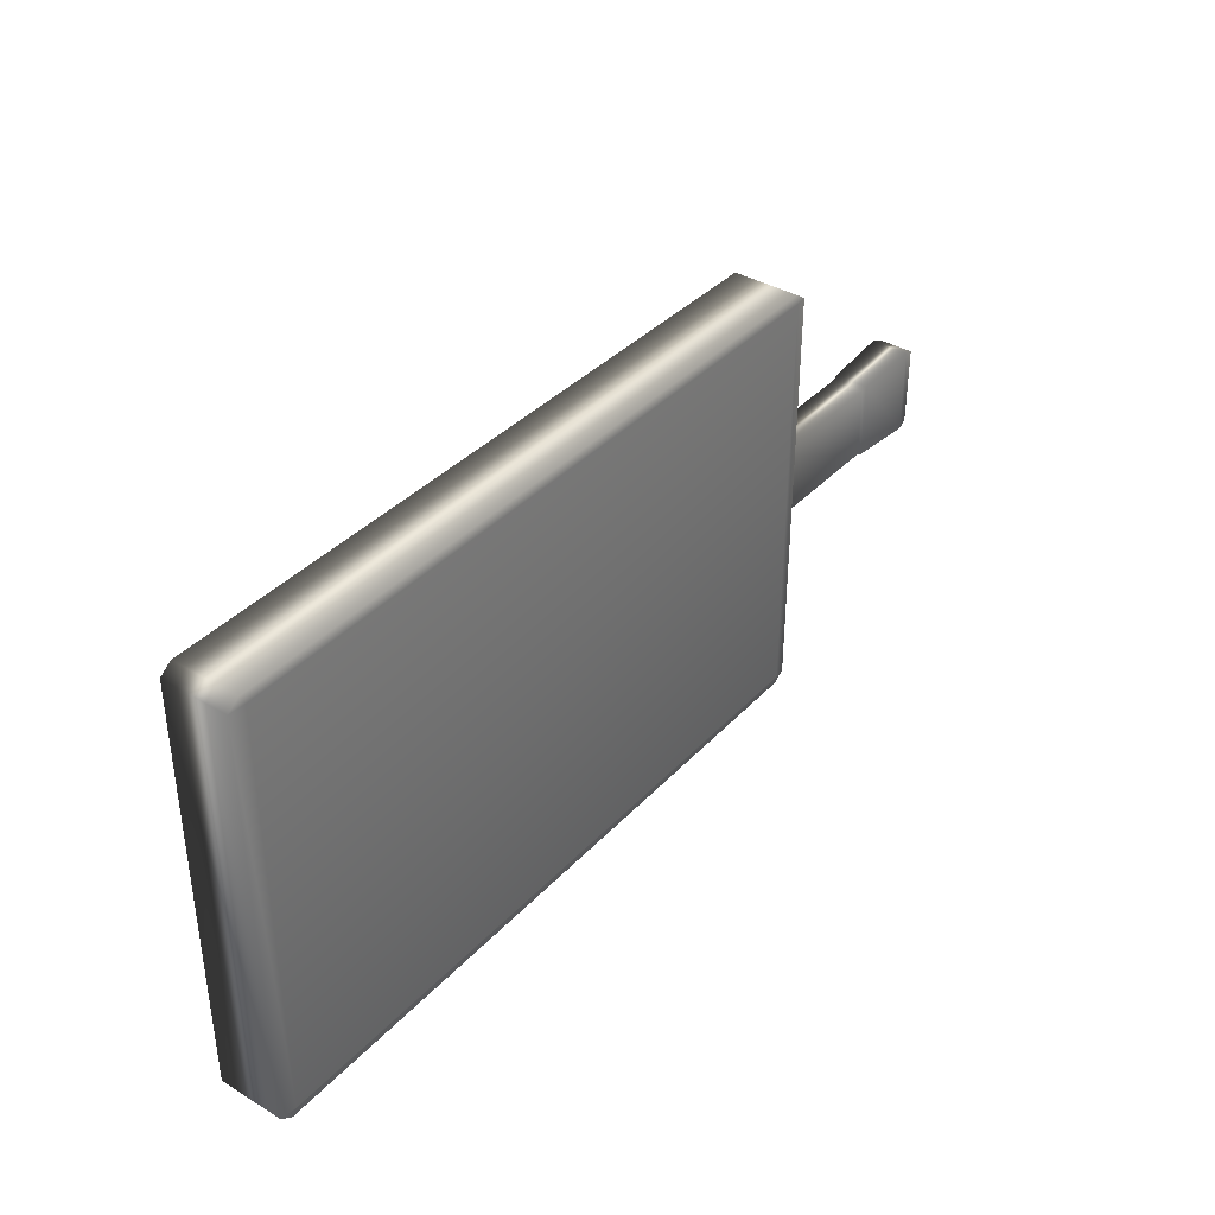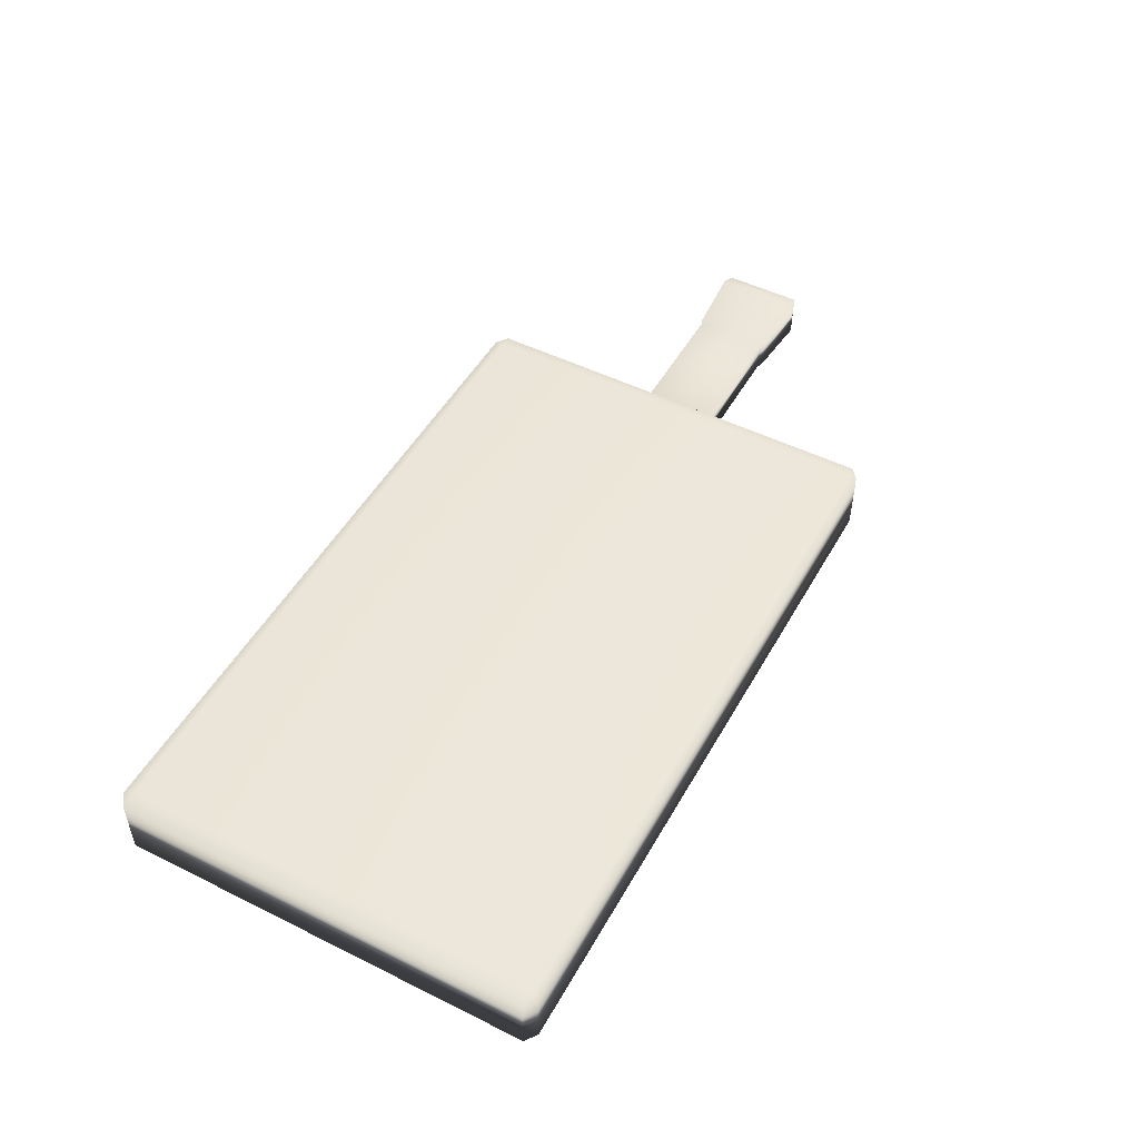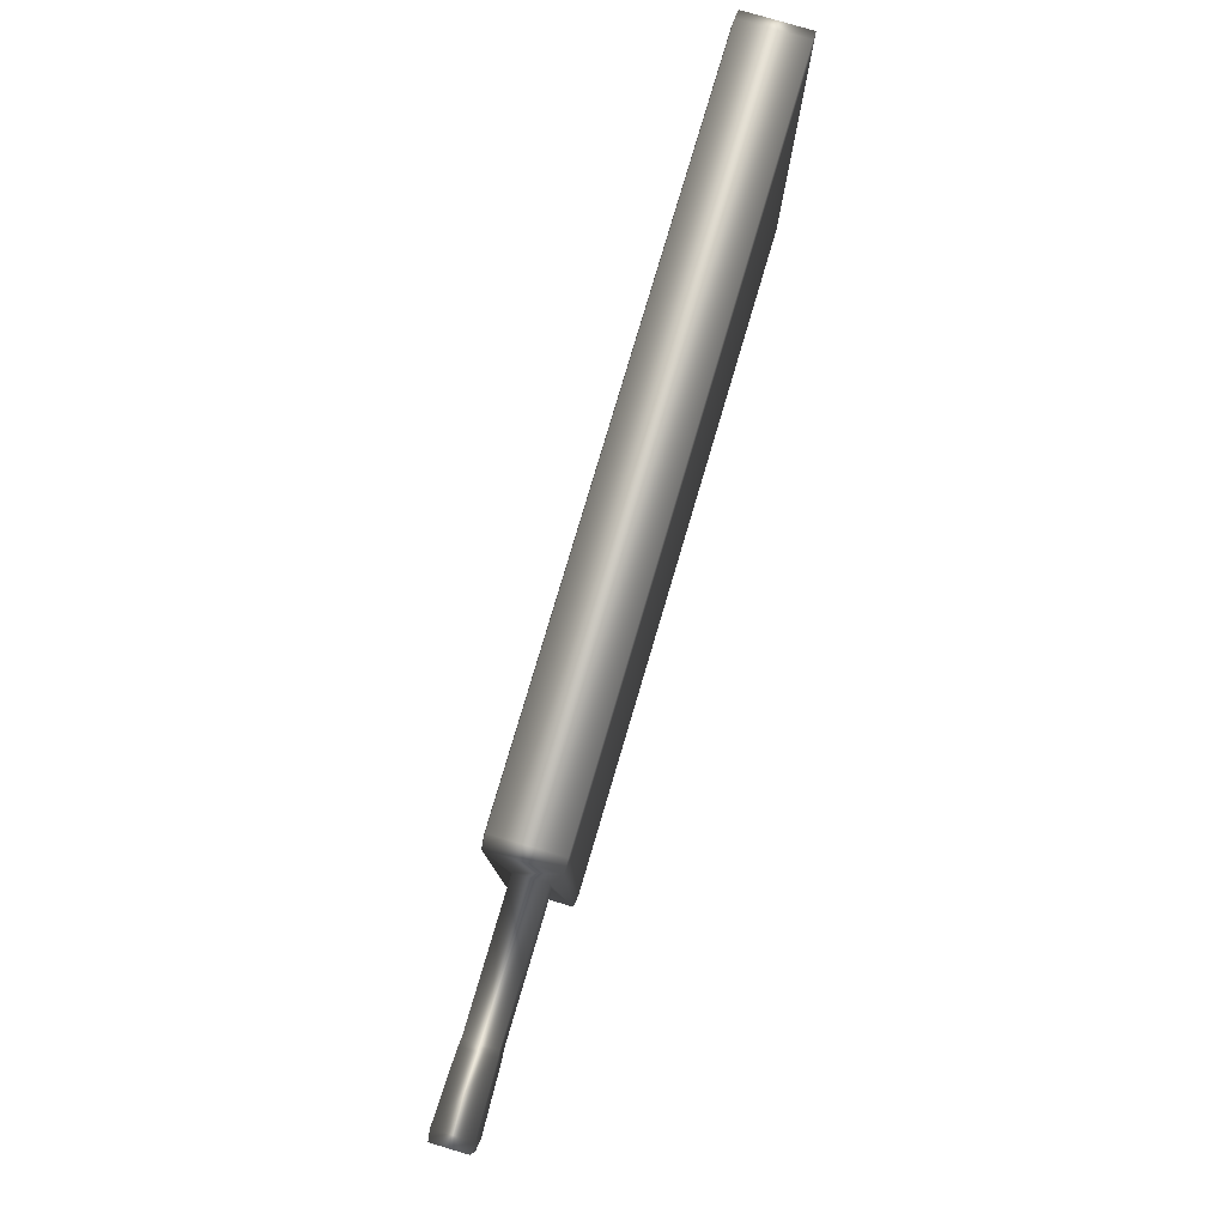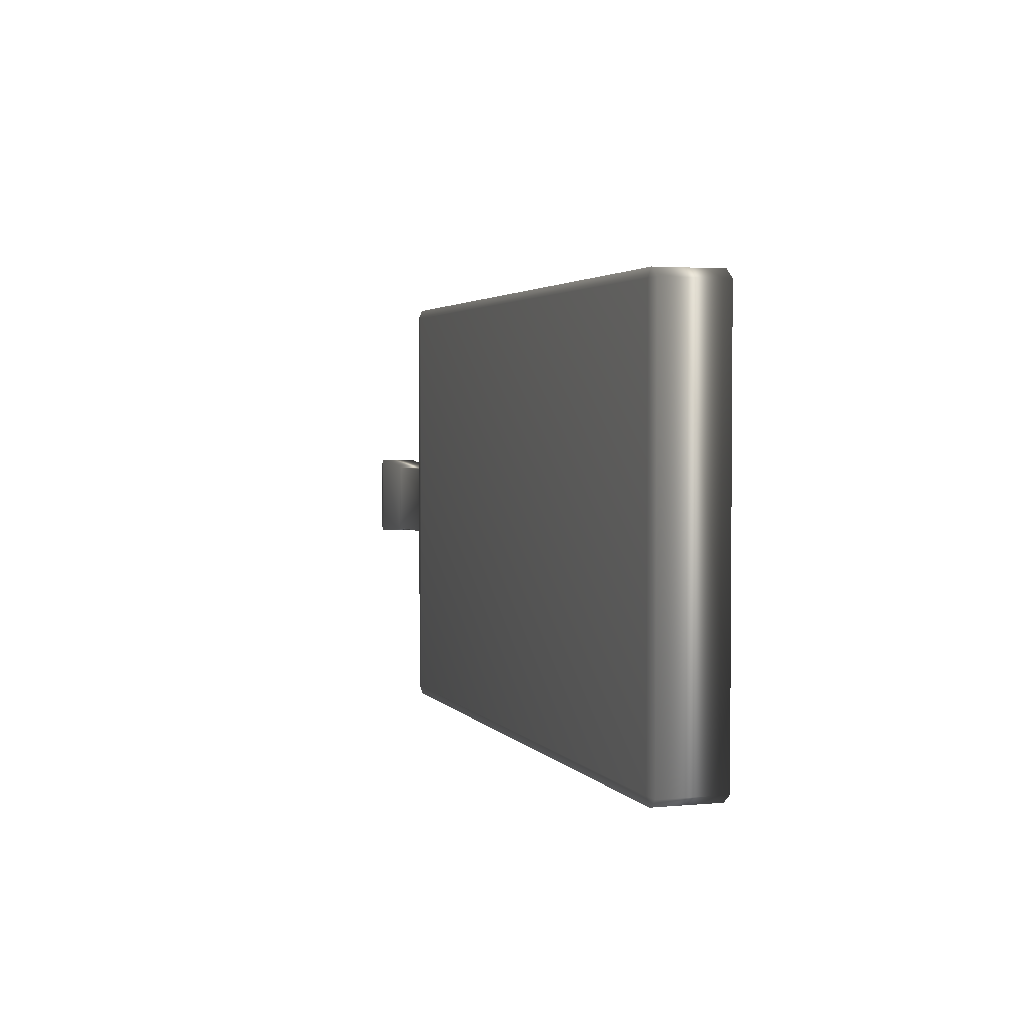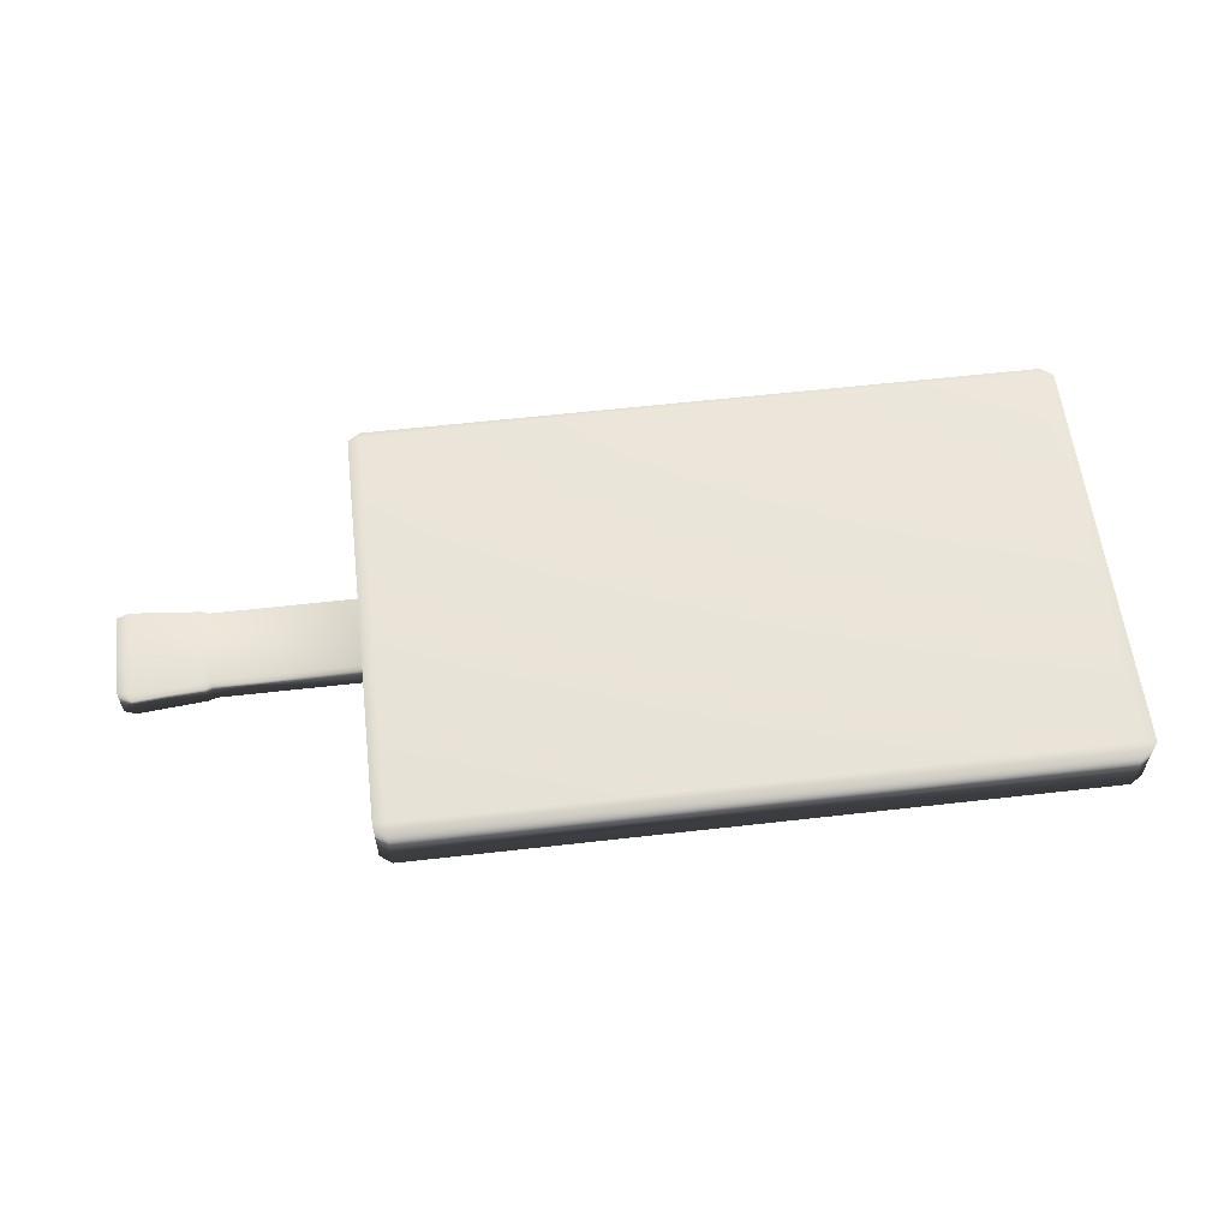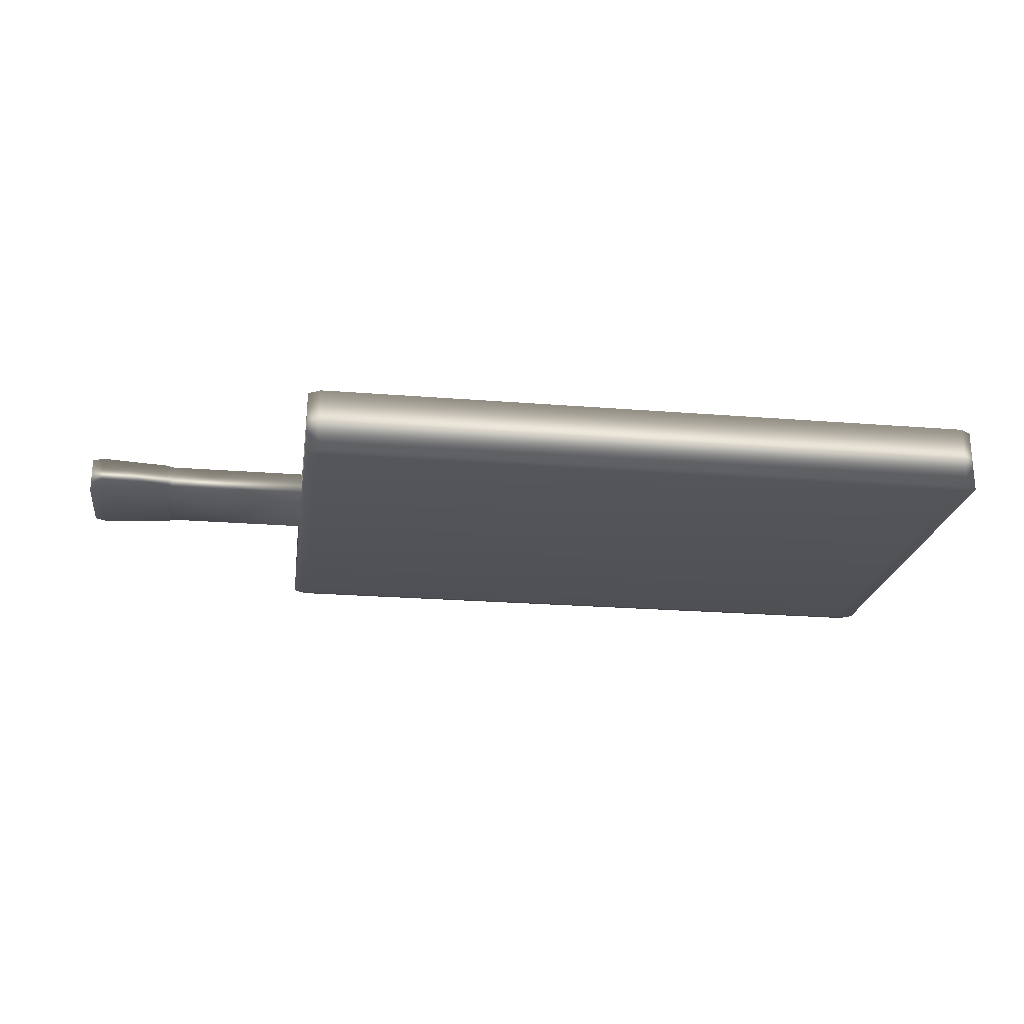
<metadata>
{"format":"obj","ext":"obj","renderer":"f3d","projection":"perspective","resolution":1024,"background":"white","views":[{"elev":37.6,"azim":-52.6,"up":"+Z"},{"elev":49.8,"azim":-61.4,"up":"+Y"},{"elev":79.4,"azim":106.5,"up":"+Z"},{"elev":2.8,"azim":-108.2,"up":"+Z"},{"elev":58.9,"azim":173.3,"up":"+Y"},{"elev":-22.3,"azim":172.0,"up":"+Y"}]}
</metadata>
<code>
o Board.001
v -8.996 -0.8844 5.424
v -9.111 -0.849 5.65
v -9.424 -0.849 5.424
v -9.111 0.849 5.65
v -8.996 0.8844 5.424
v -9.424 0.849 5.424
v -8.996 -0.8844 -5.424
v -9.424 -0.849 -5.424
v -9.111 -0.849 -5.65
v -8.996 0.8844 -5.424
v -9.111 0.849 -5.65
v -9.424 0.849 -5.424
v 8.63 -0.8844 5.424
v 8.942 -0.4242 0.9489
v 8.63 -0.849 5.65
v 8.63 0.8844 5.424
v 8.63 0.849 5.65
v 8.942 0.4242 0.9489
v 8.63 -0.8844 -5.424
v 8.63 -0.849 -5.65
v 8.942 -0.4242 -0.9489
v 8.63 0.8844 -5.424
v 8.942 0.4242 -0.9489
v 8.63 0.849 -5.65
v 8.942 0.849 -5.424
v 8.942 -0.849 -5.424
v 8.942 -0.849 5.424
v 8.942 0.849 5.424
v 12.61 0.4242 -0.9489
v 12.61 -0.4242 -0.9489
v 12.61 -0.4242 0.9489
v 12.61 0.4242 0.9489
v 14.85 0.4641 -1.038
v 14.85 -0.4641 -1.038
v 14.85 -0.4641 1.038
v 14.85 0.4641 1.038
v 12.77 0.4444 -1.004
v 14.56 0.4974 -1.133
v 14.56 -0.4974 -1.133
v 12.77 -0.4444 -1.004
v 14.56 -0.4974 1.133
v 12.77 -0.4444 1.004
v 12.77 0.4444 1.004
v 14.56 0.4974 1.133
f 15 17 4 2
f 23 18 32 29
f 22 10 5 16
f 3 6 12 8
f 9 11 24 20
f 1 2 3
f 4 5 6
f 7 8 9
f 10 11 12
f 13 27 15
f 16 17 28
f 19 20 26
f 22 25 24
f 7 1 3 8
f 2 4 6 3
f 5 10 12 6
f 11 9 8 12
f 19 7 9 20
f 10 22 24 11
f 25 26 20 24
f 13 19 26 27
f 22 16 28 25
f 17 15 27 28
f 1 13 15 2
f 16 5 4 17
f 7 19 13 1
f 23 21 26 25
f 21 14 27 26
f 18 23 25 28
f 14 18 28 27
f 41 39 34 35
f 21 23 29 30
f 18 14 31 32
f 14 21 30 31
f 38 44 36 33
f 44 41 35 36
f 32 31 42 43
f 34 33 36 35
f 31 30 40 42
f 29 32 43 37
f 30 29 37 40
f 38 39 40 37
f 39 41 42 40
f 44 38 37 43
f 41 44 43 42
f 39 38 33 34

</code>
